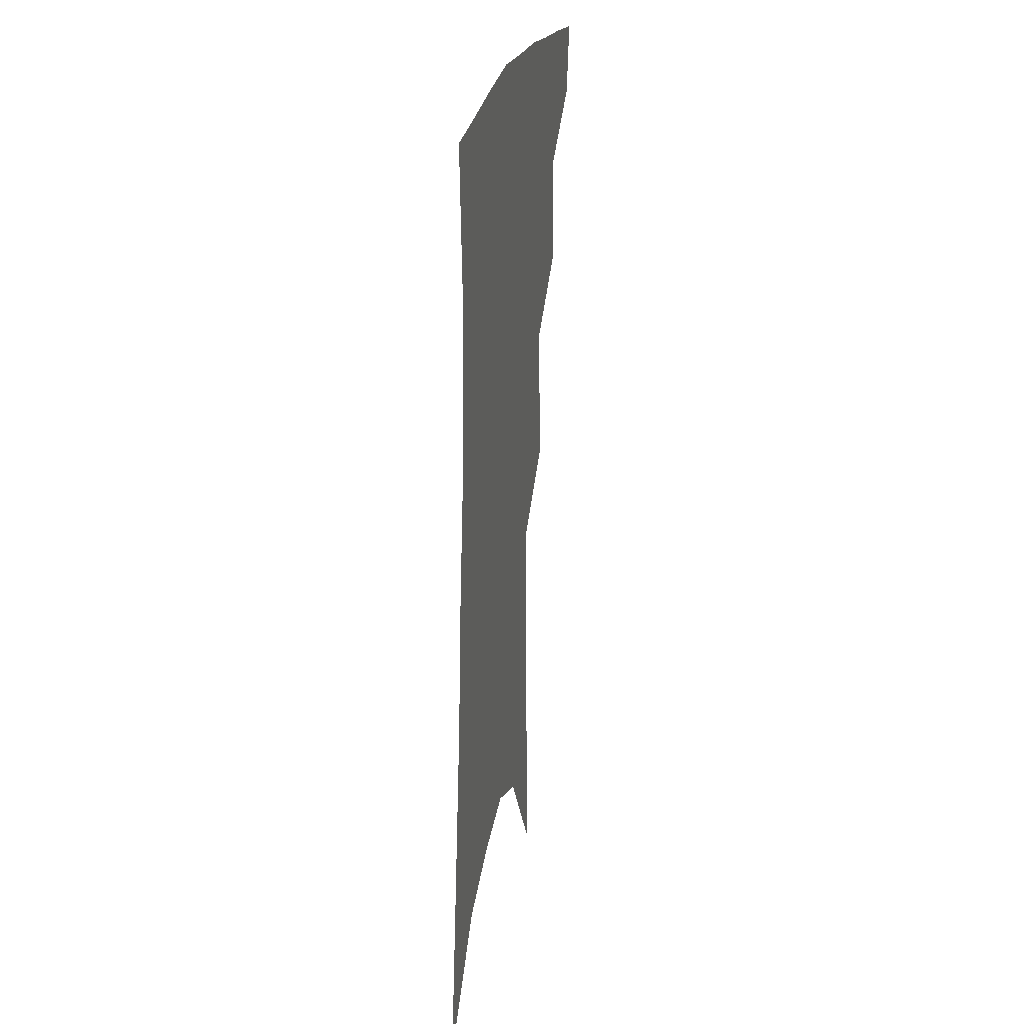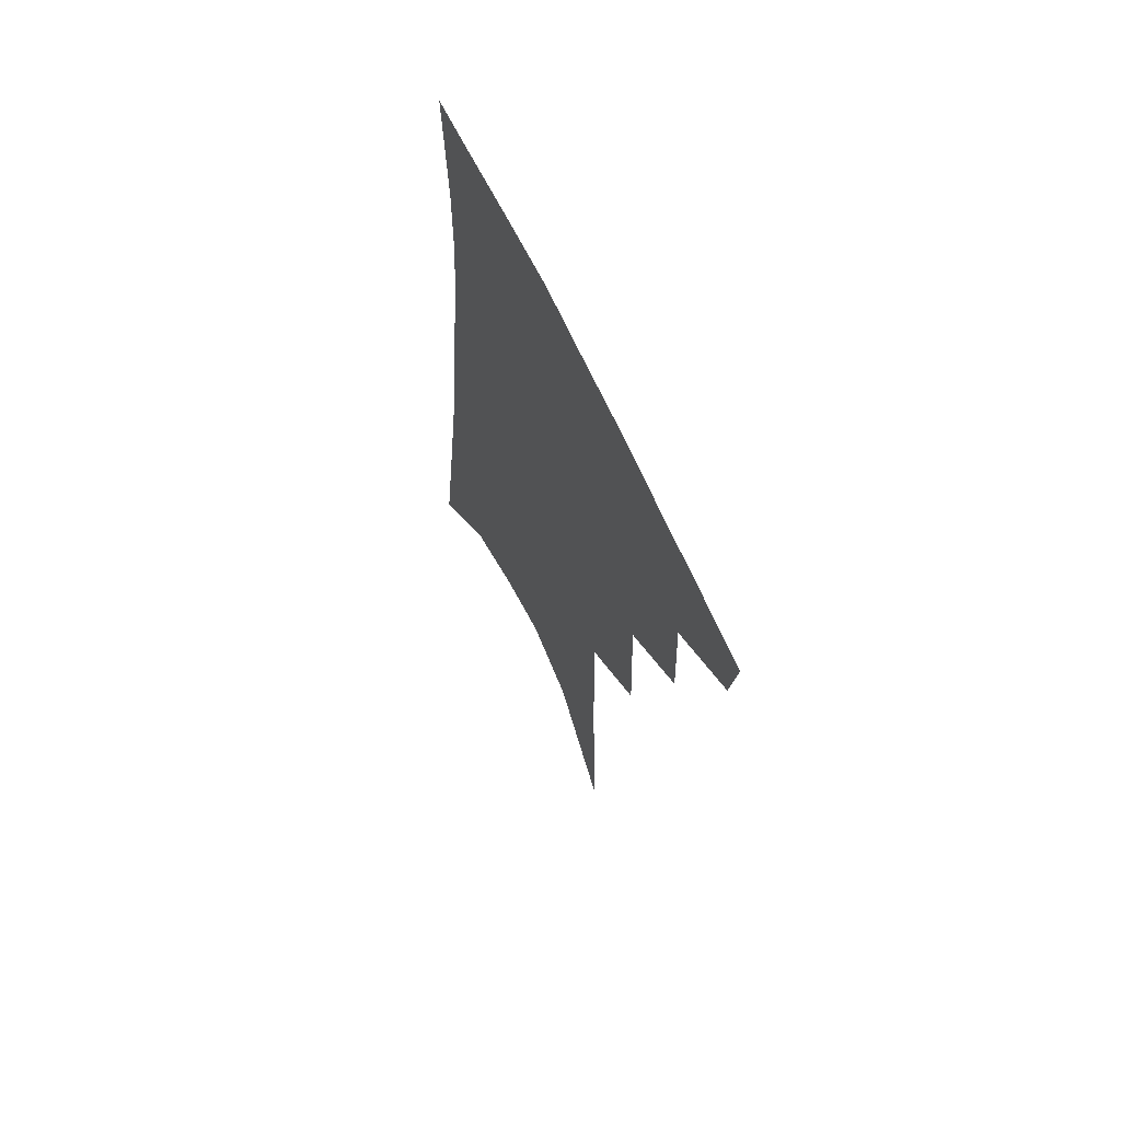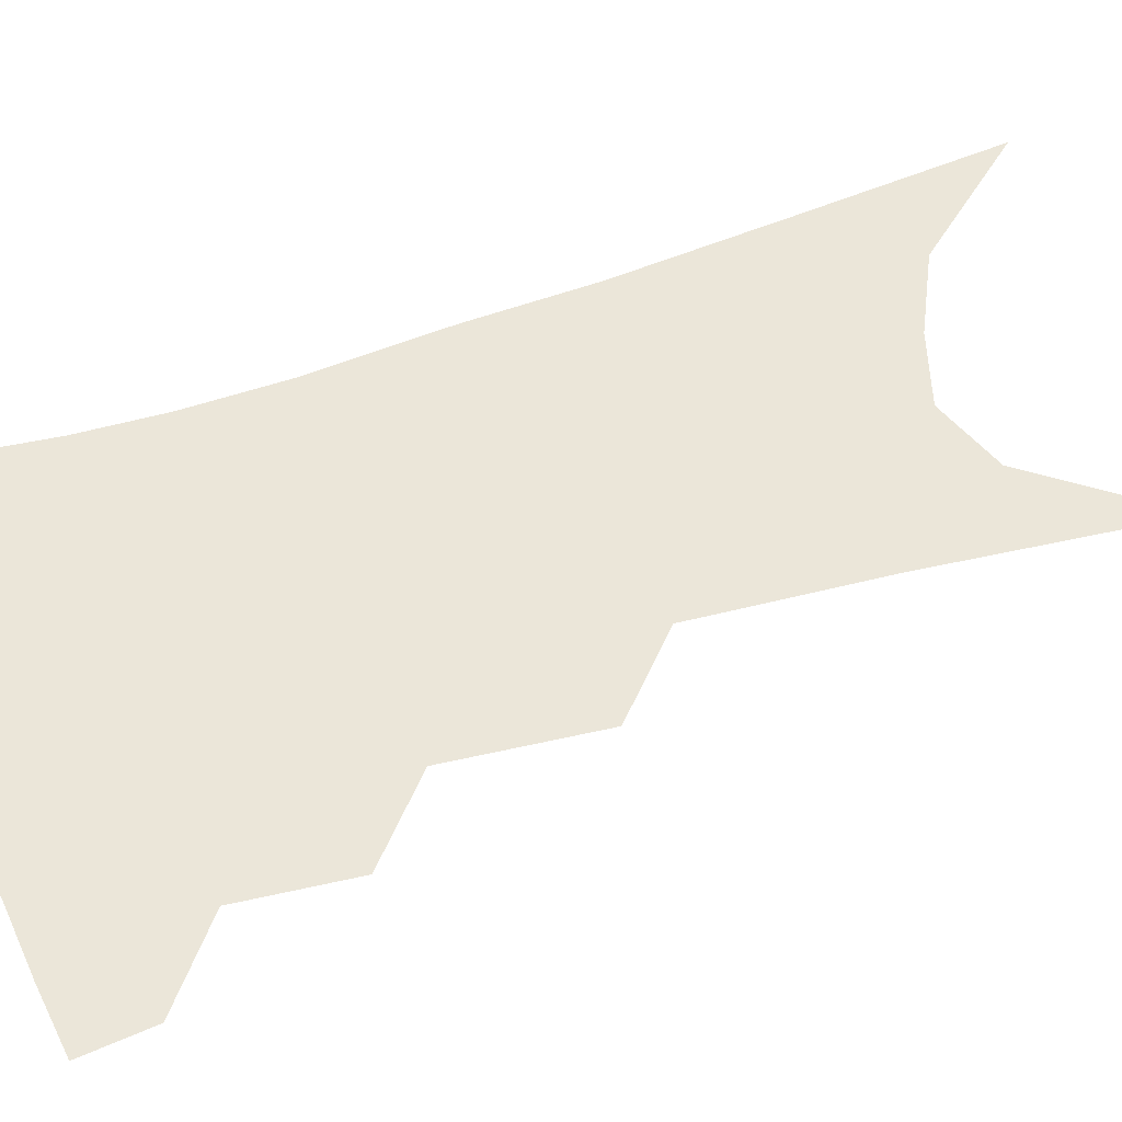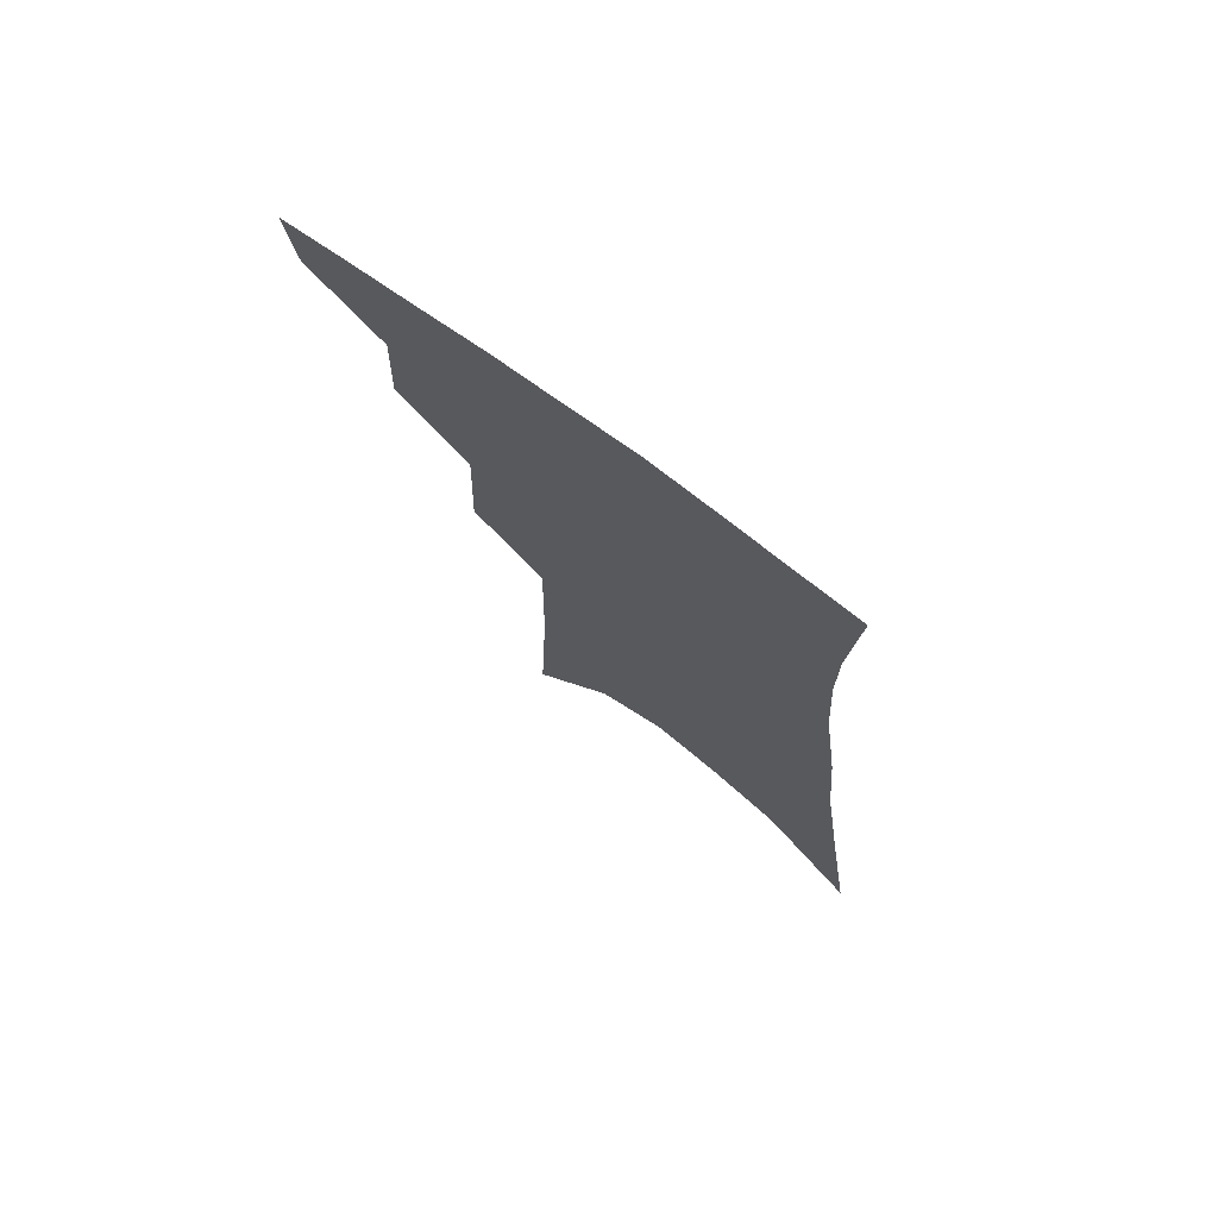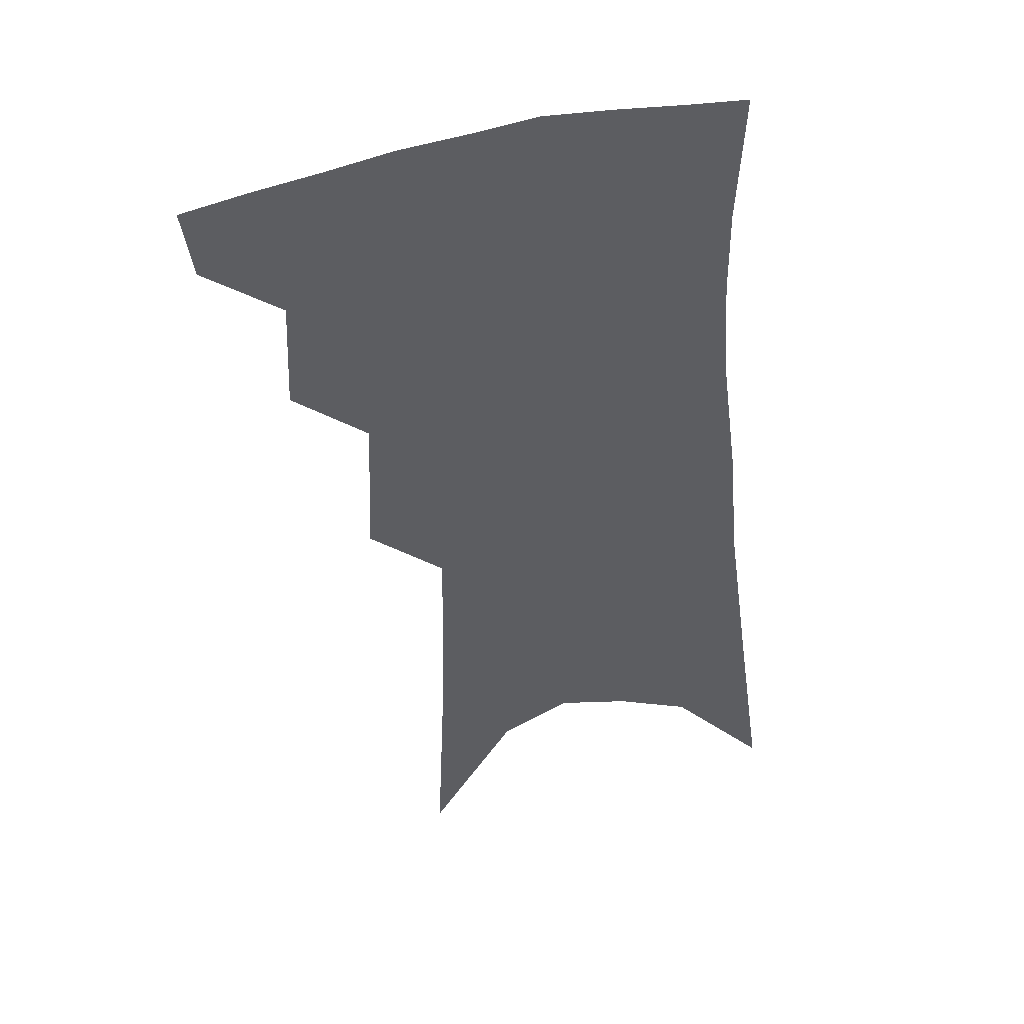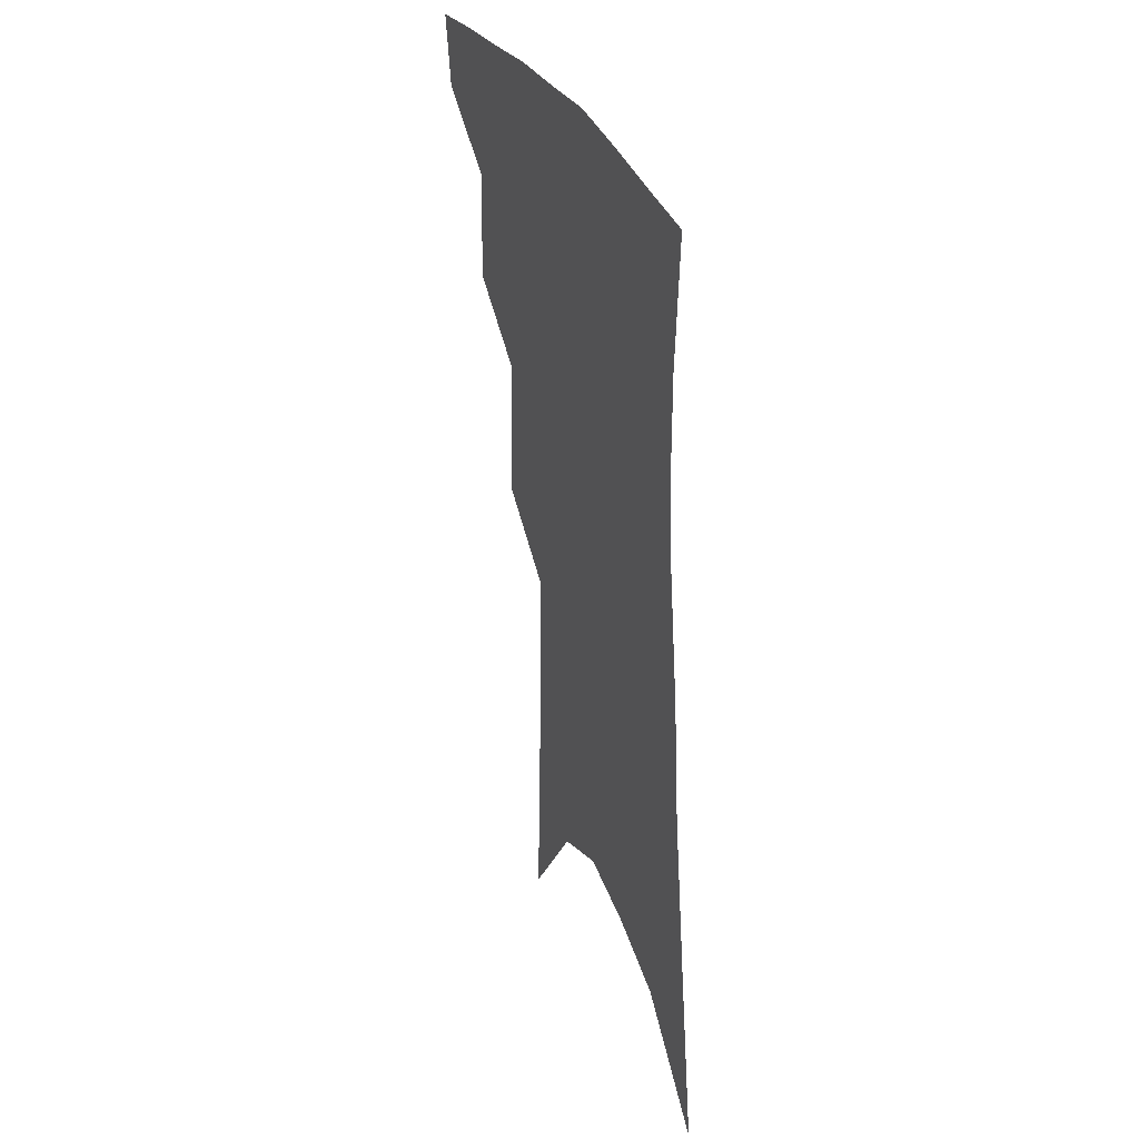
<metadata>
{"format":"obj","ext":"obj","renderer":"f3d","projection":"perspective","resolution":1024,"background":"white","views":[{"elev":28.2,"azim":101.7,"up":"+Y"},{"elev":67.0,"azim":-115.9,"up":"+Y"},{"elev":57.2,"azim":-105.4,"up":"+Z"},{"elev":75.4,"azim":37.2,"up":"+Y"},{"elev":44.2,"azim":-13.4,"up":"+Y"},{"elev":36.8,"azim":67.7,"up":"+Y"}]}
</metadata>
<code>
v 492.2 348 0
v 488.8 369.6 0
v 515.3 295.5 0
v 516.7 330.3 0
v 513.6 352.4 0
v 509.6 373.7 0
v 537.3 230.4 0
v 539 276.7 0
v 539 310.2 0
v 537.6 335.3 0
v 534.5 356.1 0
v 530.7 377.2 0
v 557 77.68 0
v 560.1 153 0
v 561 210.7 0
v 559.6 249.2 0
v 559.8 287.8 0
v 559.7 317.1 0
v 558.1 339 0
v 555.2 359.4 0
v 551.6 381.1 0
v 583.4 118.9 0
v 582.6 177.5 0
v 581 223.2 0
v 579.8 261.3 0
v 579.4 294.1 0
v 579.3 321.4 0
v 578.3 341.8 0
v 576.8 361.5 0
v 573 383.4 0
v 605.2 129.2 0
v 602.6 179.1 0
v 600 230.1 0
v 598.7 267 0
v 598.1 297.3 0
v 597.9 322.5 0
v 597.9 343.7 0
v 597 363.2 0
v 593.5 386 0
v 627.5 124.2 0
v 622.5 182.9 0
v 618.9 230.9 0
v 617.2 266.7 0
v 616.3 297.9 0
v 616.3 323.1 0
v 616.8 344 0
v 617.4 363.8 0
v 615.4 385 0
v 651.1 114.6 0
v 644.2 174 0
v 639.3 221.9 0
v 637.1 258.3 0
v 635.2 292.3 0
v 634.4 321.4 0
v 635.4 344 0
v 636.6 363.9 0
v 636.8 383.3 0
v 681.8 81.49 0
v 672.8 144.8 0
v 665.4 198.3 0
v 661.8 238 0
v 656.2 280.8 0
v 654 313.3 0
v 653.8 340.7 0
v 655.1 363.1 0
v 656.1 382.2 0
v 721 391 0
f 4 5 1
f 1 5 2
f 5 6 2
f 8 9 3
f 3 9 4
f 9 10 4
f 4 10 5
f 10 11 5
f 5 11 6
f 11 12 6
f 15 16 7
f 7 16 8
f 16 17 8
f 8 17 9
f 17 18 9
f 9 18 10
f 18 19 10
f 10 19 11
f 19 20 11
f 11 20 12
f 20 21 12
f 13 22 14
f 22 23 14
f 14 23 15
f 23 24 15
f 15 24 16
f 24 25 16
f 16 25 17
f 25 26 17
f 17 26 18
f 26 27 18
f 18 27 19
f 27 28 19
f 19 28 20
f 28 29 20
f 20 29 21
f 29 30 21
f 22 31 23
f 31 32 23
f 23 32 24
f 32 33 24
f 24 33 25
f 33 34 25
f 25 34 26
f 34 35 26
f 26 35 27
f 35 36 27
f 27 36 28
f 36 37 28
f 28 37 29
f 37 38 29
f 29 38 30
f 38 39 30
f 31 40 32
f 40 41 32
f 32 41 33
f 41 42 33
f 33 42 34
f 42 43 34
f 34 43 35
f 43 44 35
f 35 44 36
f 44 45 36
f 36 45 37
f 45 46 37
f 37 46 38
f 46 47 38
f 38 47 39
f 47 48 39
f 40 49 41
f 49 50 41
f 41 50 42
f 50 51 42
f 42 51 43
f 51 52 43
f 43 52 44
f 52 53 44
f 44 53 45
f 53 54 45
f 45 54 46
f 54 55 46
f 46 55 47
f 55 56 47
f 47 56 48
f 56 57 48
f 49 58 50
f 58 59 50
f 50 59 51
f 59 60 51
f 51 60 52
f 60 61 52
f 52 61 53
f 61 62 53
f 53 62 54
f 62 63 54
f 54 63 55
f 63 64 55
f 55 64 56
f 64 65 56
f 56 65 57
f 65 66 57

</code>
